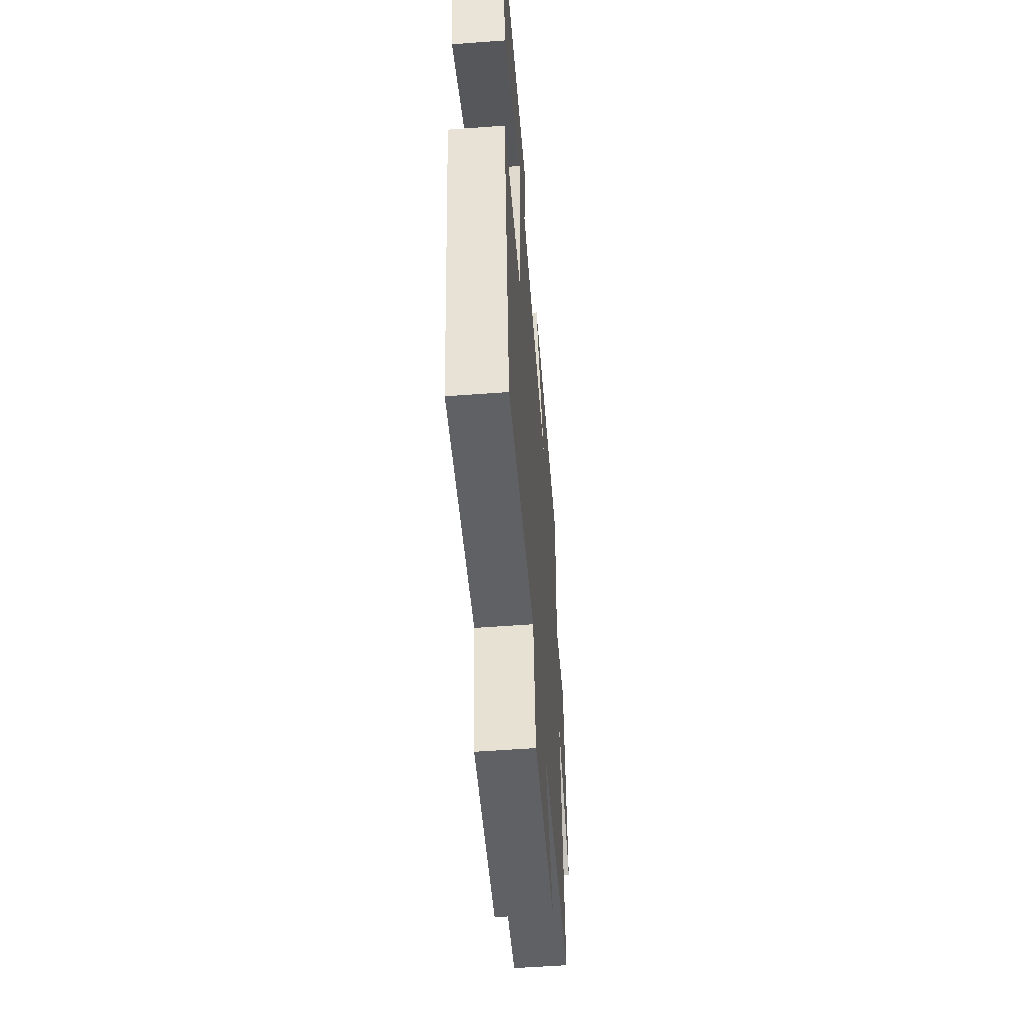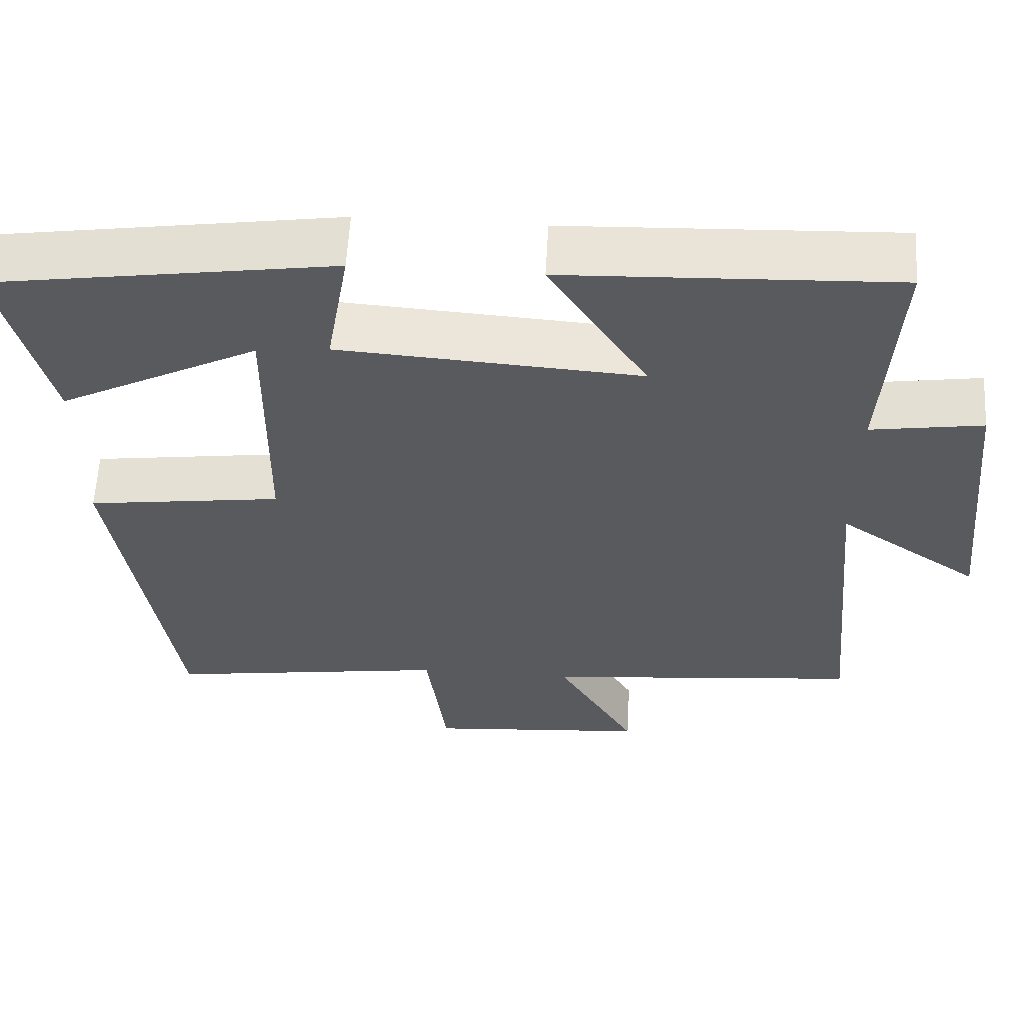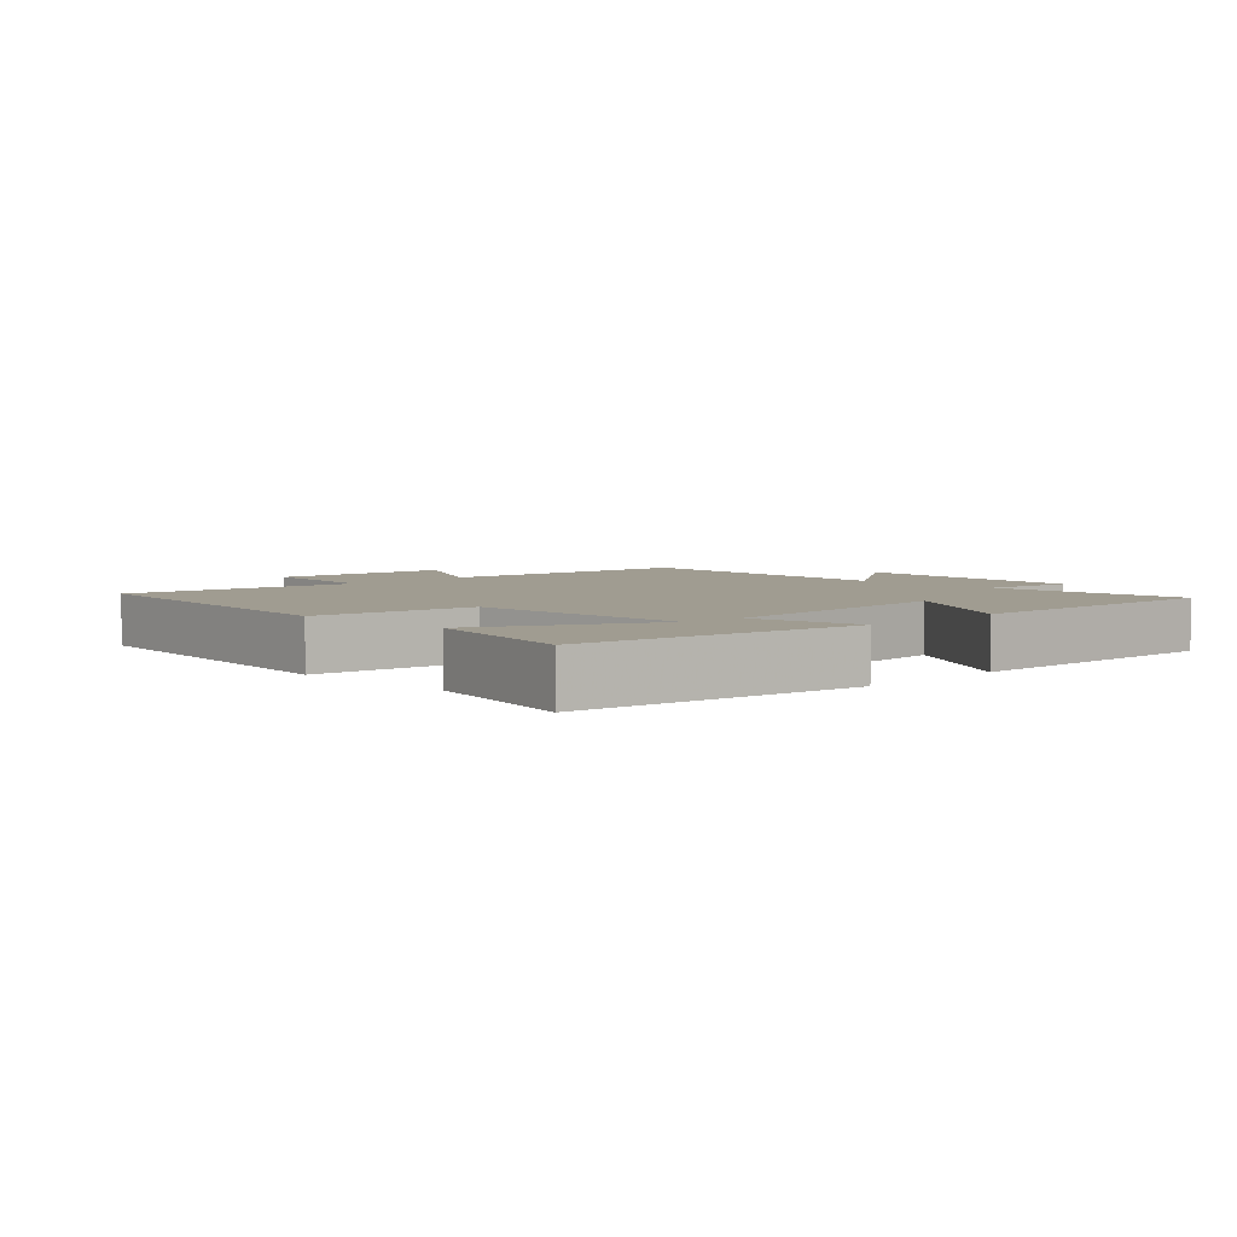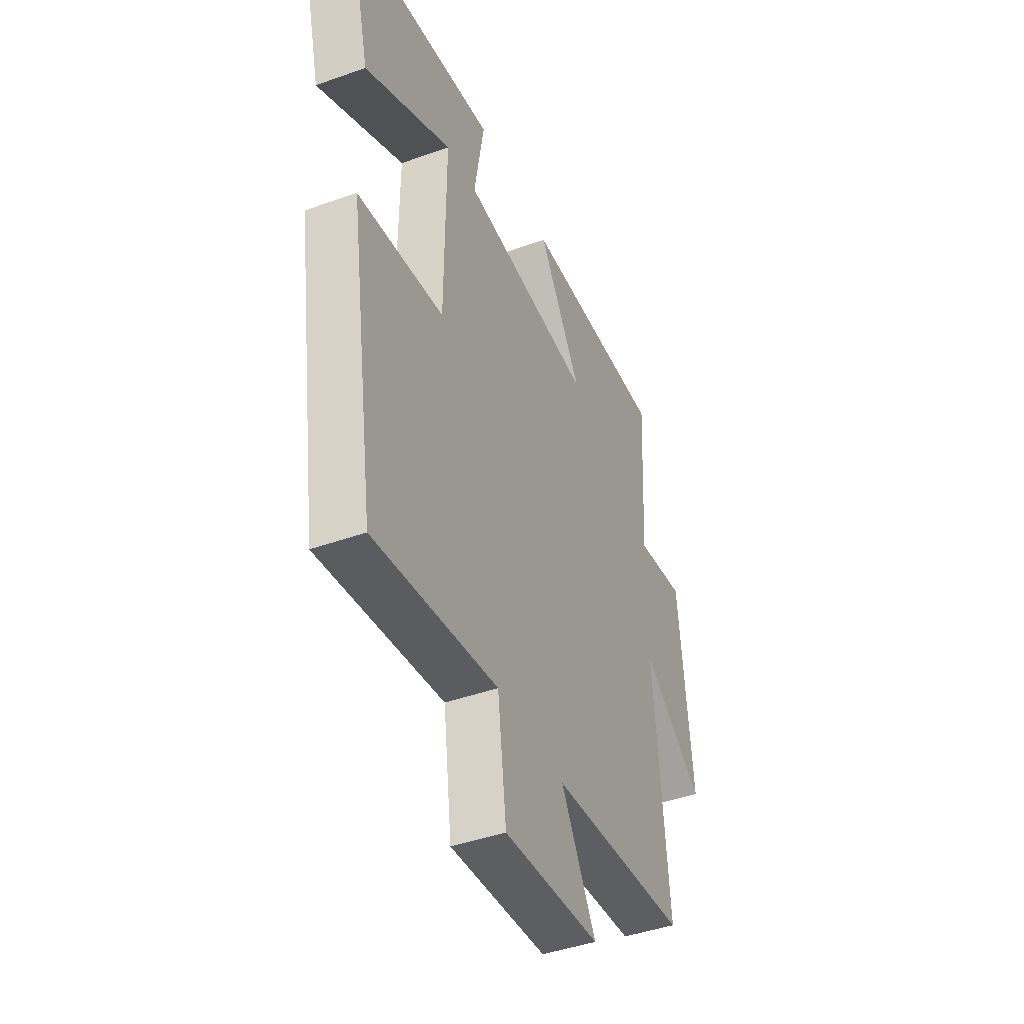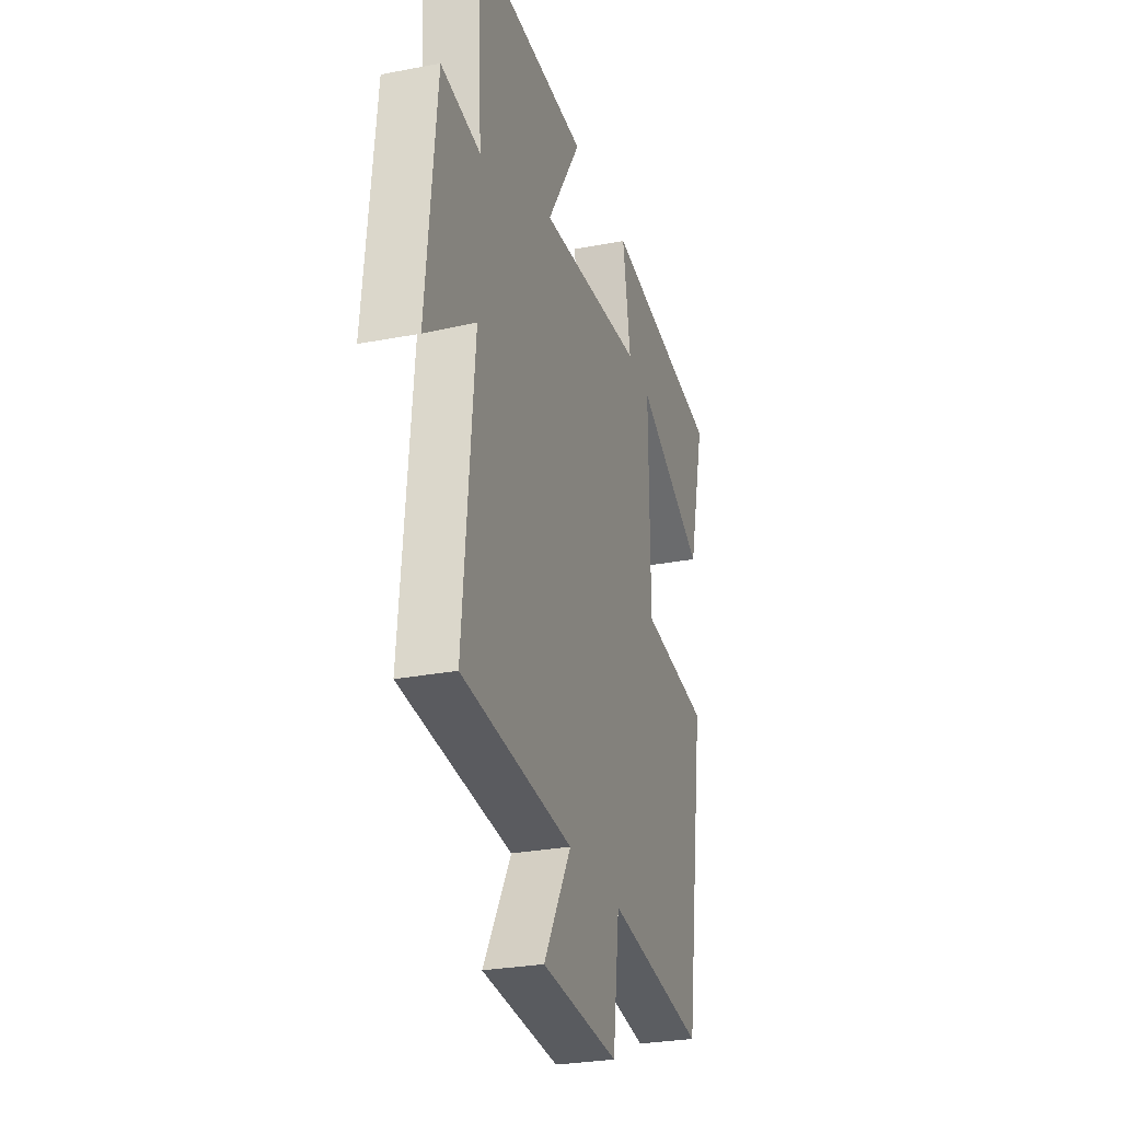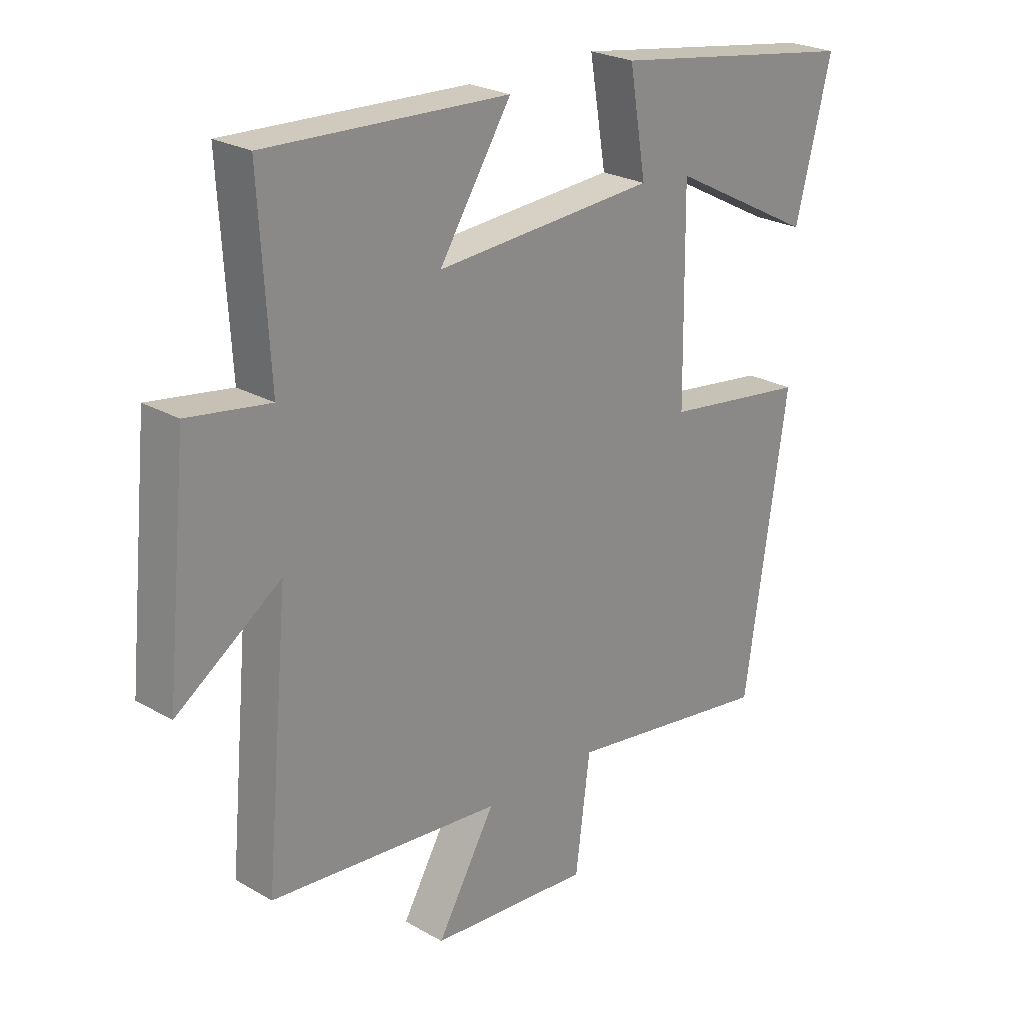
<metadata>
{"format":"obj","ext":"obj","renderer":"f3d","projection":"perspective","resolution":1024,"background":"white","views":[{"elev":-54.8,"azim":-85.5,"up":"+Z"},{"elev":59.2,"azim":3.2,"up":"+Z"},{"elev":4.4,"azim":-45.3,"up":"+Y"},{"elev":-43.3,"azim":-67.0,"up":"+Z"},{"elev":-27.6,"azim":106.5,"up":"+Z"},{"elev":24.5,"azim":133.4,"up":"+Z"}]}
</metadata>
<code>
v 0.518 0.07 0.517
v 0.5 0.07 0.209
v 0.642 0.07 0.231
v 0.68 0.07 -0.143
v 0.5 0.07 -0.019
v 0.541 0.07 -0.462
v 0.138 0.07 -0.5
v 0.239 0.07 -0.673
v -0.041 0.07 -0.695
v -0.066 0.07 -0.5
v -0.426 0.07 -0.553
v -0.5 0.07 -0.06
v -0.252 0.07 -0.026
v -0.248 0.07 0.32
v -0.5 0.07 0.188
v -0.562 0.07 0.434
v -0.129 0.07 0.5
v -0.158 0.07 0.33
v 0.224 0.07 0.304
v 0.099 0.07 0.5
v 0.518 0 0.517
v 0.5 0 0.209
v 0.642 0 0.231
v 0.68 0 -0.143
v 0.5 0 -0.019
v 0.541 0 -0.462
v 0.138 0 -0.5
v 0.239 0 -0.673
v -0.041 0 -0.695
v -0.066 0 -0.5
v -0.426 0 -0.553
v -0.5 0 -0.06
v -0.252 0 -0.026
v -0.248 0 0.32
v -0.5 0 0.188
v -0.562 0 0.434
v -0.129 0 0.5
v -0.158 0 0.33
v 0.224 0 0.304
v 0.099 0 0.5
f 19 20 1 2
f 18 19 2
f 16 17 18
f 14 15 16
f 14 16 18
f 13 14 18 2
f 10 11 12 13
f 7 8 9 10
f 5 6 7 10
f 5 10 13 2
f 2 3 4 5
f 22 21 40 39
f 22 39 38
f 38 37 36
f 36 35 34
f 38 36 34
f 22 38 34 33
f 33 32 31 30
f 30 29 28 27
f 30 27 26 25
f 22 33 30 25
f 25 24 23 22
f 1 21 22 2
f 2 22 23 3
f 3 23 24 4
f 4 24 25 5
f 5 25 26 6
f 6 26 27 7
f 7 27 28 8
f 8 28 29 9
f 9 29 30 10
f 10 30 31 11
f 11 31 32 12
f 12 32 33 13
f 13 33 34 14
f 14 34 35 15
f 15 35 36 16
f 16 36 37 17
f 17 37 38 18
f 18 38 39 19
f 19 39 40 20
f 20 40 21 1

</code>
